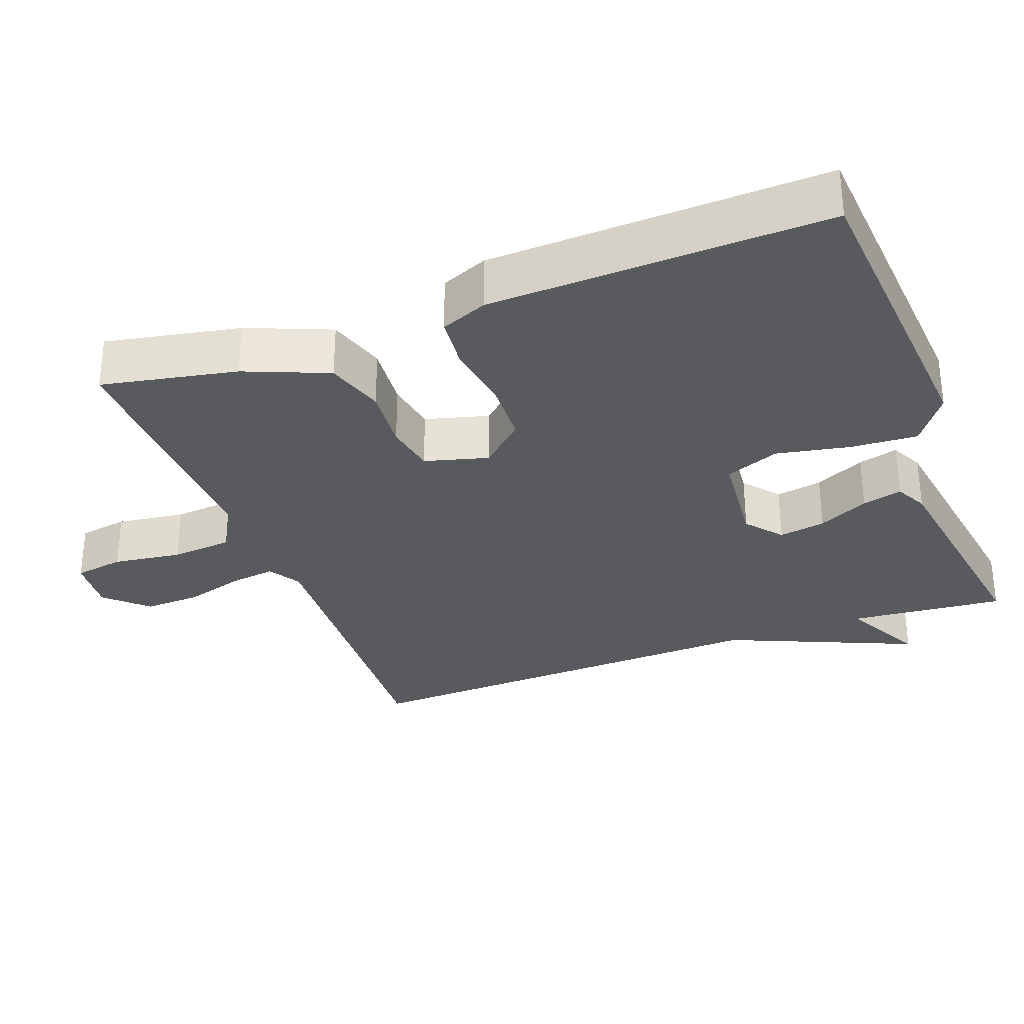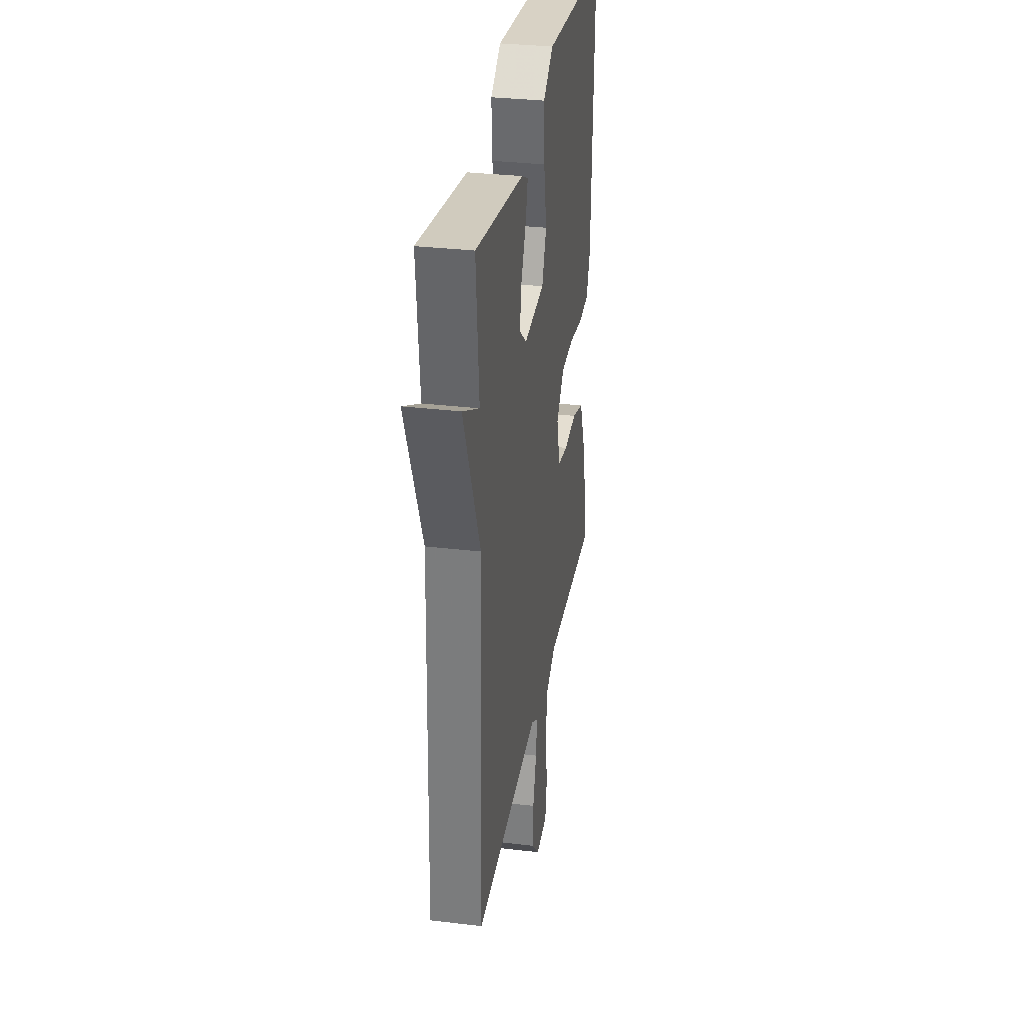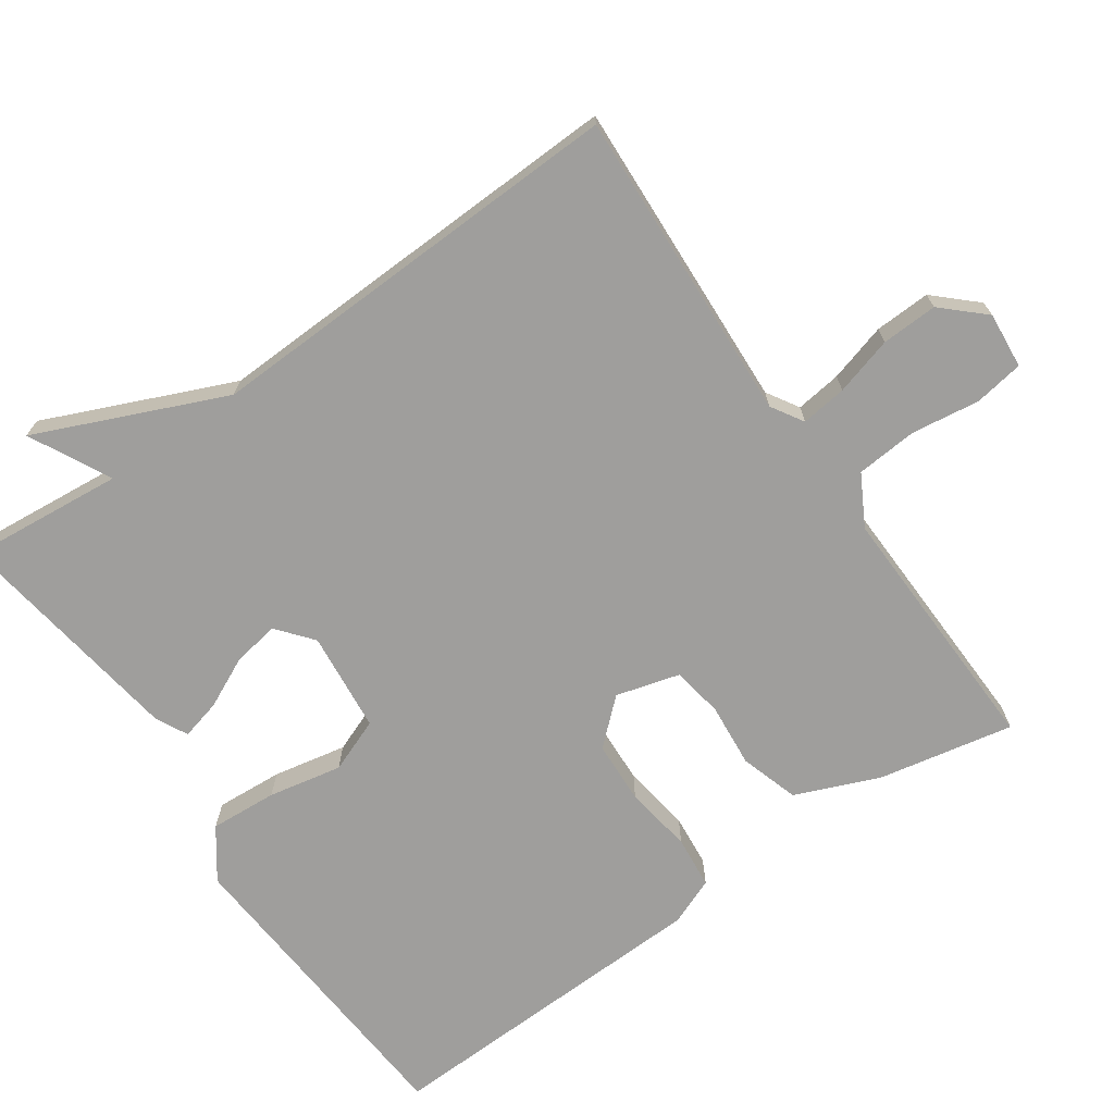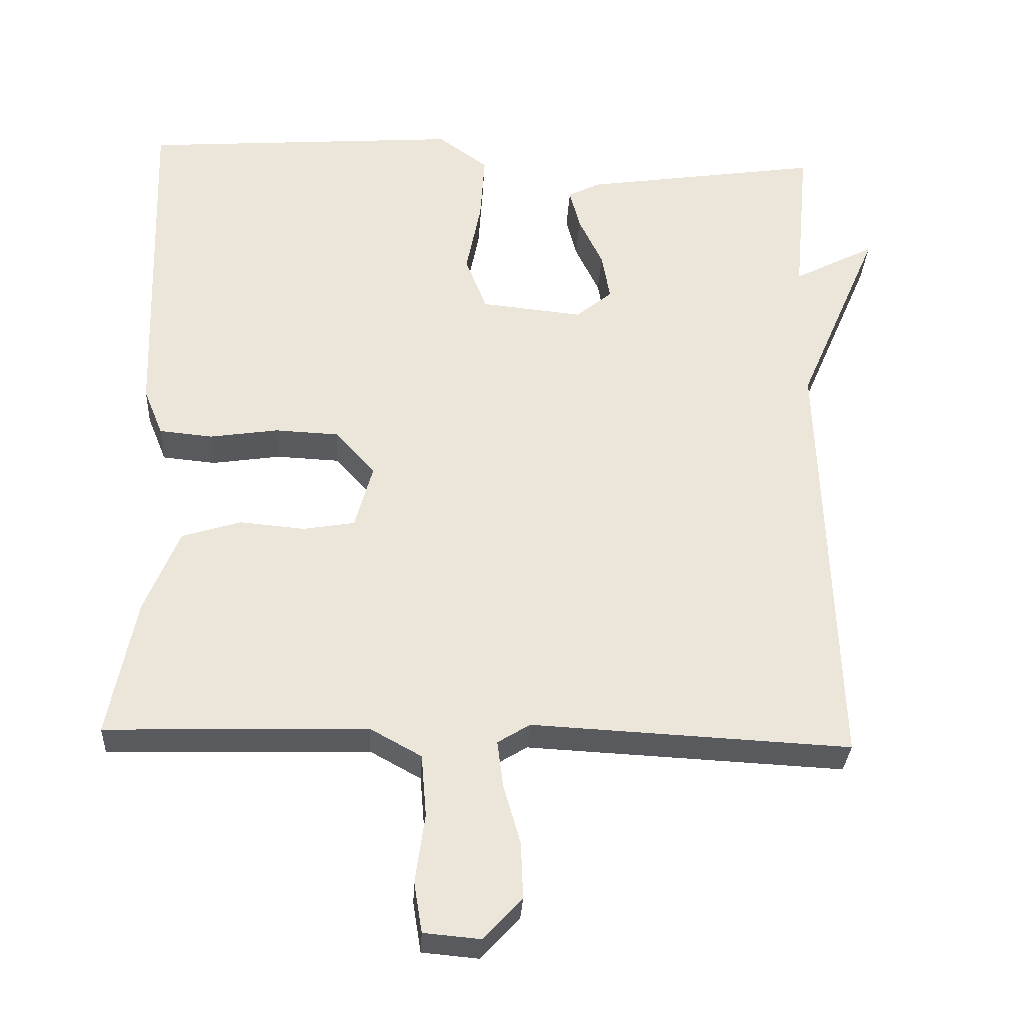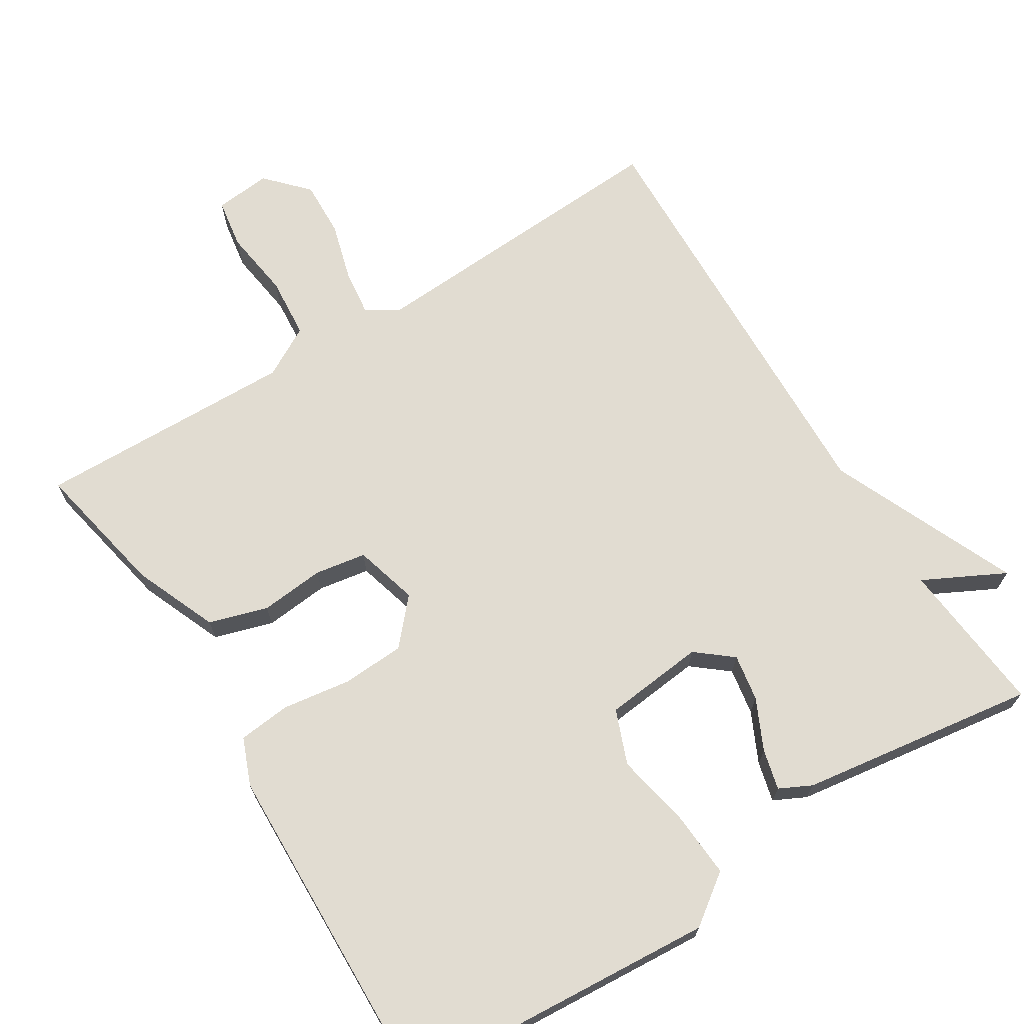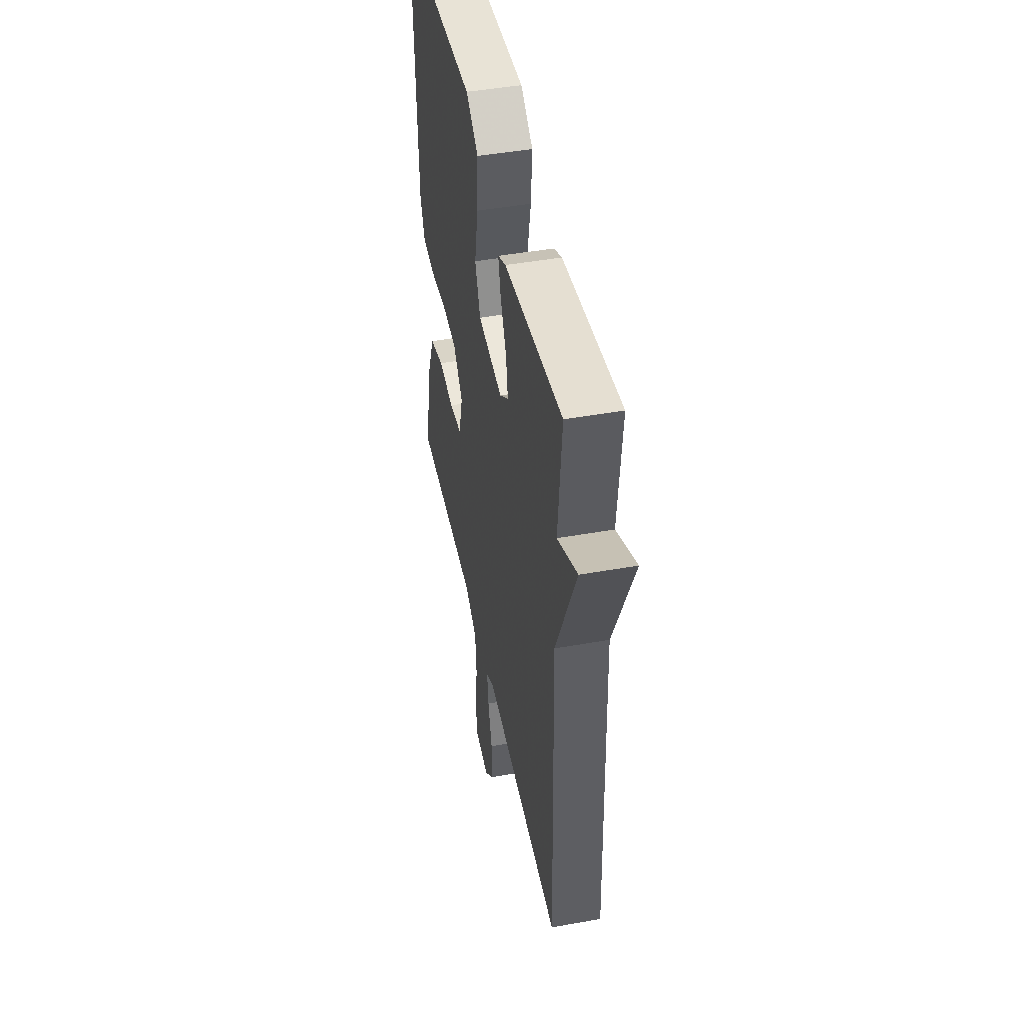
<metadata>
{"format":"obj","ext":"obj","renderer":"f3d","projection":"perspective","resolution":1024,"background":"white","views":[{"elev":-31.4,"azim":-69.4,"up":"+Y"},{"elev":31.7,"azim":99.6,"up":"+Z"},{"elev":-70.9,"azim":124.8,"up":"+Y"},{"elev":-31.3,"azim":-3.1,"up":"+Z"},{"elev":69.3,"azim":-32.1,"up":"+Y"},{"elev":46.5,"azim":78.5,"up":"+Z"}]}
</metadata>
<code>
v 0.5 0.07 0.5
v 0.48 0.07 0.287
v 0.591 0.07 0.344
v 0.48 0.07 0.087
v 0.5 0.07 -0.5
v 0.068 0.07 -0.478
v 0.024 0.07 -0.505
v 0.032 0.07 -0.568
v 0.055 0.07 -0.648
v 0.058 0.07 -0.725
v 0.006 0.07 -0.781
v -0.071 0.07 -0.774
v -0.082 0.07 -0.706
v -0.069 0.07 -0.612
v -0.076 0.07 -0.528
v -0.145 0.07 -0.49
v -0.5 0.07 -0.5
v -0.463 0.07 -0.314
v -0.416 0.07 -0.2
v -0.336 0.07 -0.175
v -0.248 0.07 -0.183
v -0.178 0.07 -0.171
v -0.154 0.07 -0.084
v -0.208 0.07 -0.024
v -0.294 0.07 -0.02
v -0.387 0.07 -0.034
v -0.459 0.07 -0.027
v -0.485 0.07 0.037
v -0.5 0.07 0.5
v -0.067 0.07 0.532
v 0.001 0.07 0.483
v -0.005 0.07 0.391
v -0.025 0.07 0.29
v 0.004 0.07 0.216
v 0.142 0.07 0.202
v 0.191 0.07 0.242
v 0.18 0.07 0.306
v 0.147 0.07 0.375
v 0.133 0.07 0.43
v 0.177 0.07 0.452
v 0.5 0 0.5
v 0.48 0 0.287
v 0.591 0 0.344
v 0.48 0 0.087
v 0.5 0 -0.5
v 0.068 0 -0.478
v 0.024 0 -0.505
v 0.032 0 -0.568
v 0.055 0 -0.648
v 0.058 0 -0.725
v 0.006 0 -0.781
v -0.071 0 -0.774
v -0.082 0 -0.706
v -0.069 0 -0.612
v -0.076 0 -0.528
v -0.145 0 -0.49
v -0.5 0 -0.5
v -0.463 0 -0.314
v -0.416 0 -0.2
v -0.336 0 -0.175
v -0.248 0 -0.183
v -0.178 0 -0.171
v -0.154 0 -0.084
v -0.208 0 -0.024
v -0.294 0 -0.02
v -0.387 0 -0.034
v -0.459 0 -0.027
v -0.485 0 0.037
v -0.5 0 0.5
v -0.067 0 0.532
v 0.001 0 0.483
v -0.005 0 0.391
v -0.025 0 0.29
v 0.004 0 0.216
v 0.142 0 0.202
v 0.191 0 0.242
v 0.18 0 0.306
v 0.147 0 0.375
v 0.133 0 0.43
v 0.177 0 0.452
f 40 1 2
f 39 40 2
f 38 39 2
f 37 38 2
f 36 37 2
f 35 36 2
f 31 32 33
f 30 31 33
f 29 30 33
f 28 29 33
f 27 28 33
f 26 27 33
f 25 26 33
f 24 25 33 34
f 23 24 34 35
f 19 20 21
f 18 19 21
f 17 18 21
f 16 17 21
f 15 16 21 22
f 12 13 14
f 11 12 14
f 10 11 14
f 9 10 14
f 8 9 14
f 7 8 14 15
f 23 35 2
f 22 23 2
f 15 22 2
f 7 15 2
f 6 7 2
f 6 2 3 4
f 4 5 6
f 42 41 80
f 42 80 79
f 42 79 78
f 42 78 77
f 42 77 76
f 42 76 75
f 73 72 71
f 73 71 70
f 73 70 69
f 73 69 68
f 73 68 67
f 73 67 66
f 73 66 65
f 74 73 65 64
f 75 74 64 63
f 61 60 59
f 61 59 58
f 61 58 57
f 61 57 56
f 62 61 56 55
f 54 53 52
f 54 52 51
f 54 51 50
f 54 50 49
f 54 49 48
f 55 54 48 47
f 42 75 63
f 42 63 62
f 42 62 55
f 42 55 47
f 42 47 46
f 44 43 42 46
f 46 45 44
f 1 41 42 2
f 2 42 43 3
f 3 43 44 4
f 4 44 45 5
f 5 45 46 6
f 6 46 47 7
f 7 47 48 8
f 8 48 49 9
f 9 49 50 10
f 10 50 51 11
f 11 51 52 12
f 12 52 53 13
f 13 53 54 14
f 14 54 55 15
f 15 55 56 16
f 16 56 57 17
f 17 57 58 18
f 18 58 59 19
f 19 59 60 20
f 20 60 61 21
f 21 61 62 22
f 22 62 63 23
f 23 63 64 24
f 24 64 65 25
f 25 65 66 26
f 26 66 67 27
f 27 67 68 28
f 28 68 69 29
f 29 69 70 30
f 30 70 71 31
f 31 71 72 32
f 32 72 73 33
f 33 73 74 34
f 34 74 75 35
f 35 75 76 36
f 36 76 77 37
f 37 77 78 38
f 38 78 79 39
f 39 79 80 40
f 40 80 41 1

</code>
